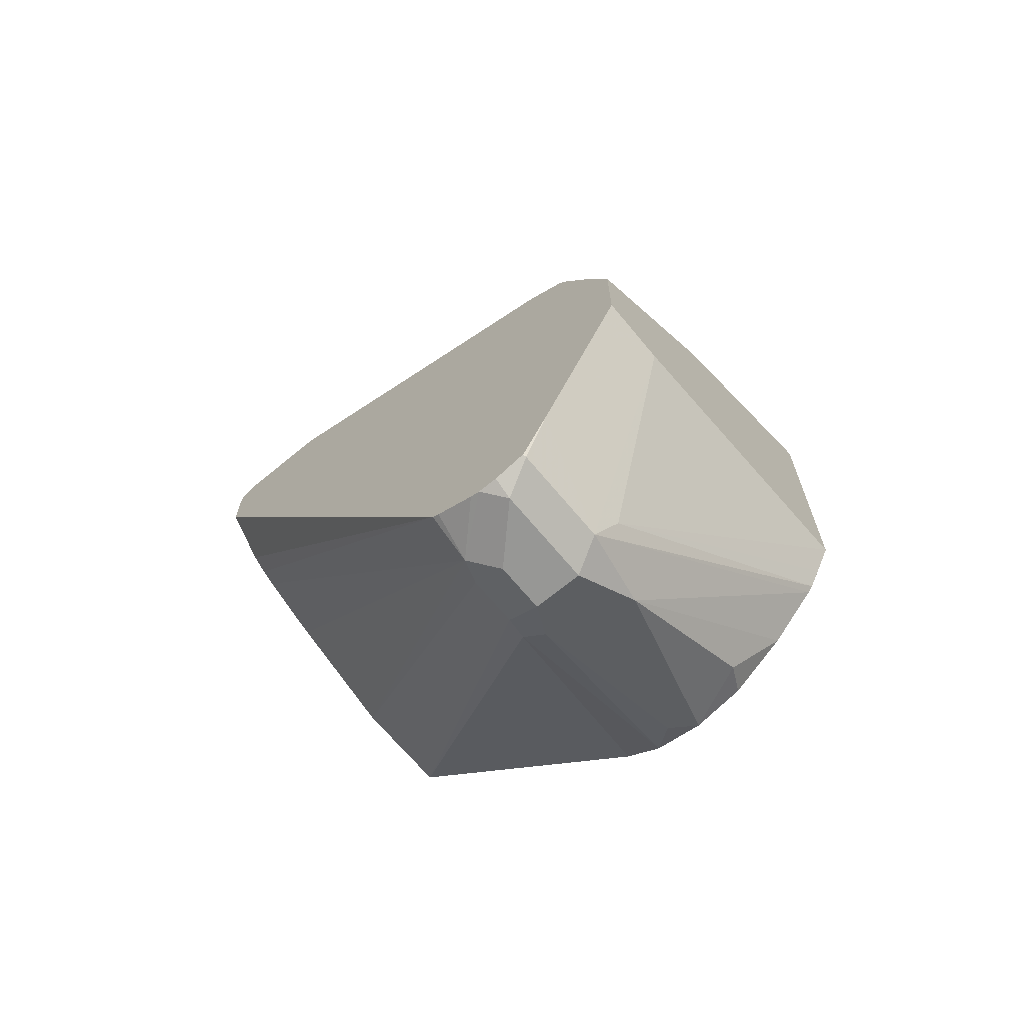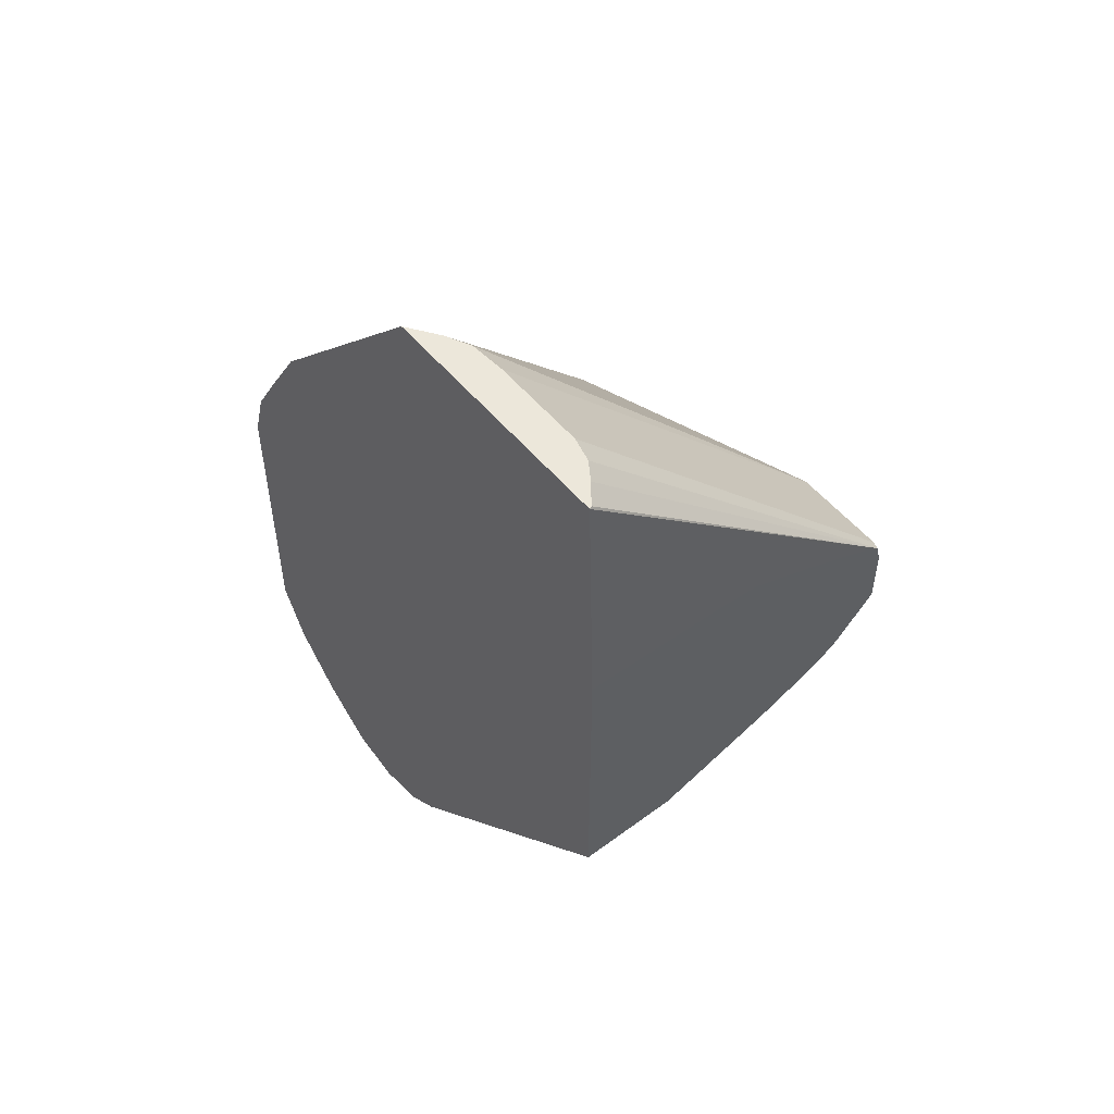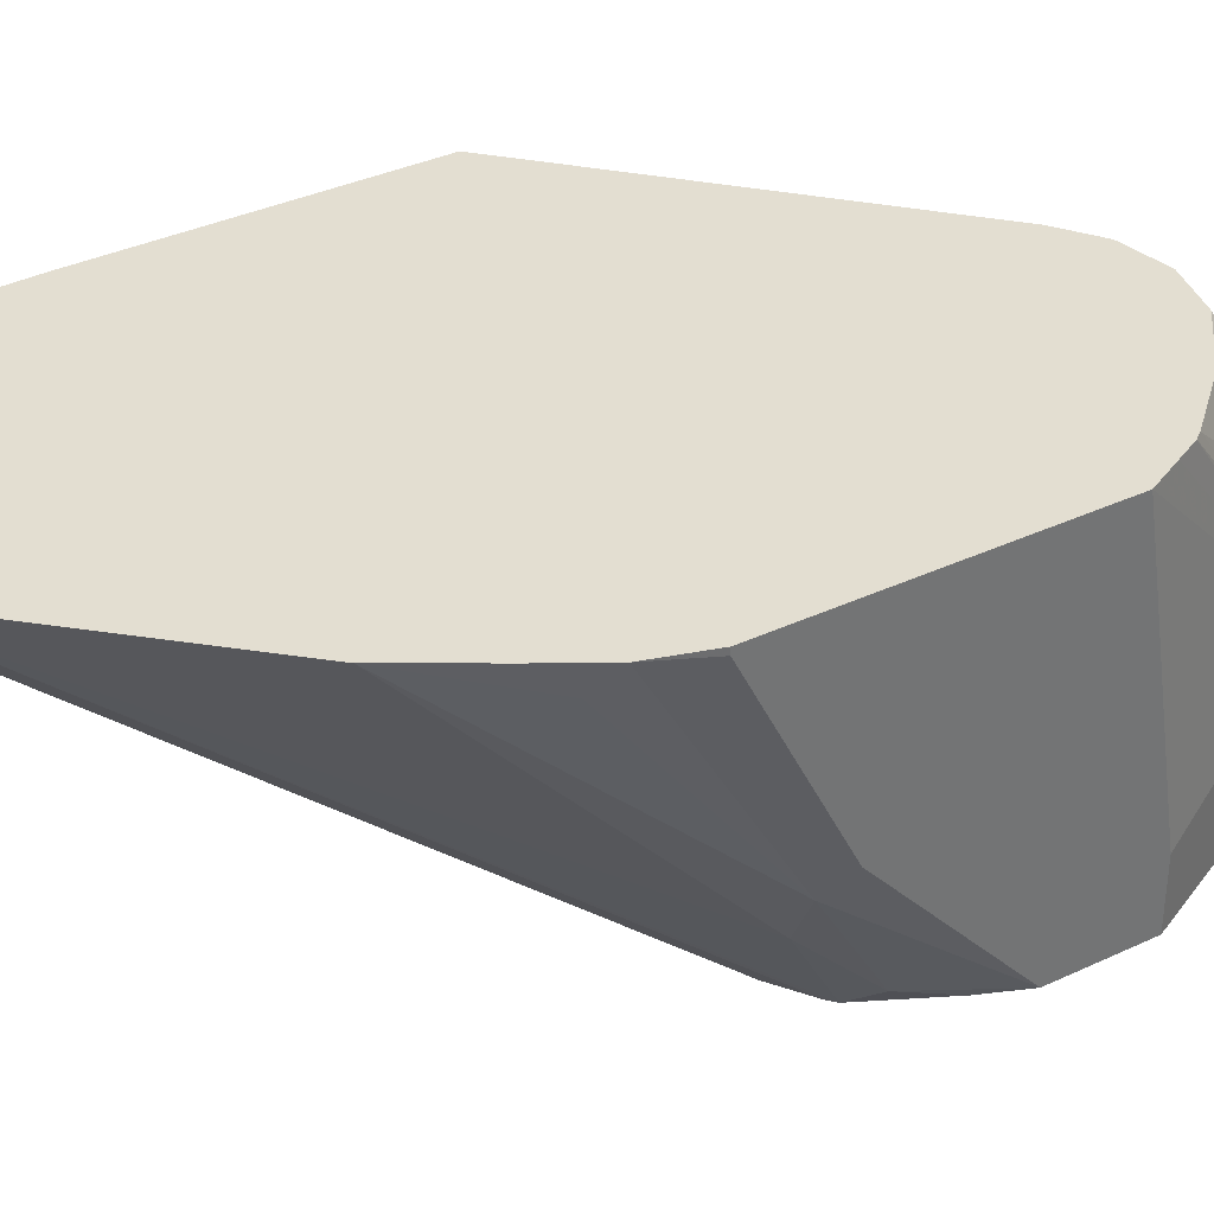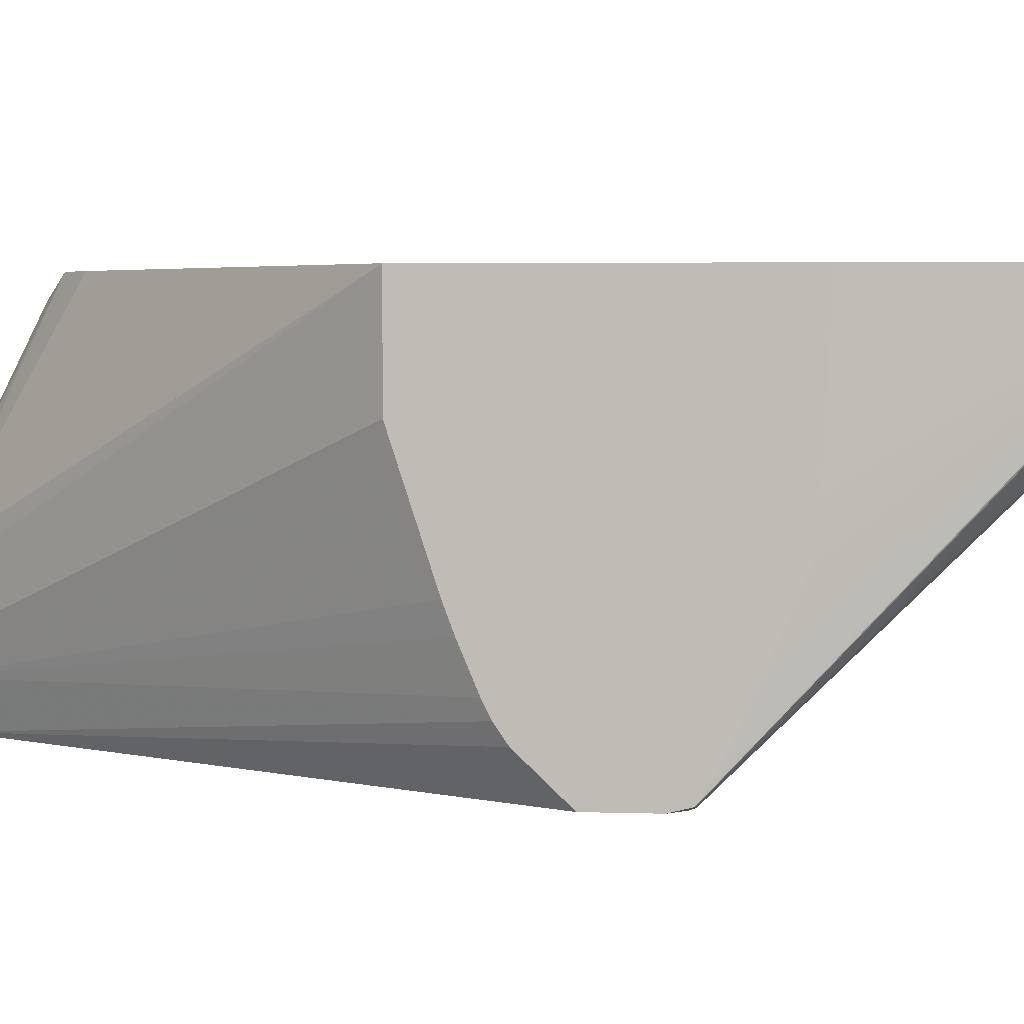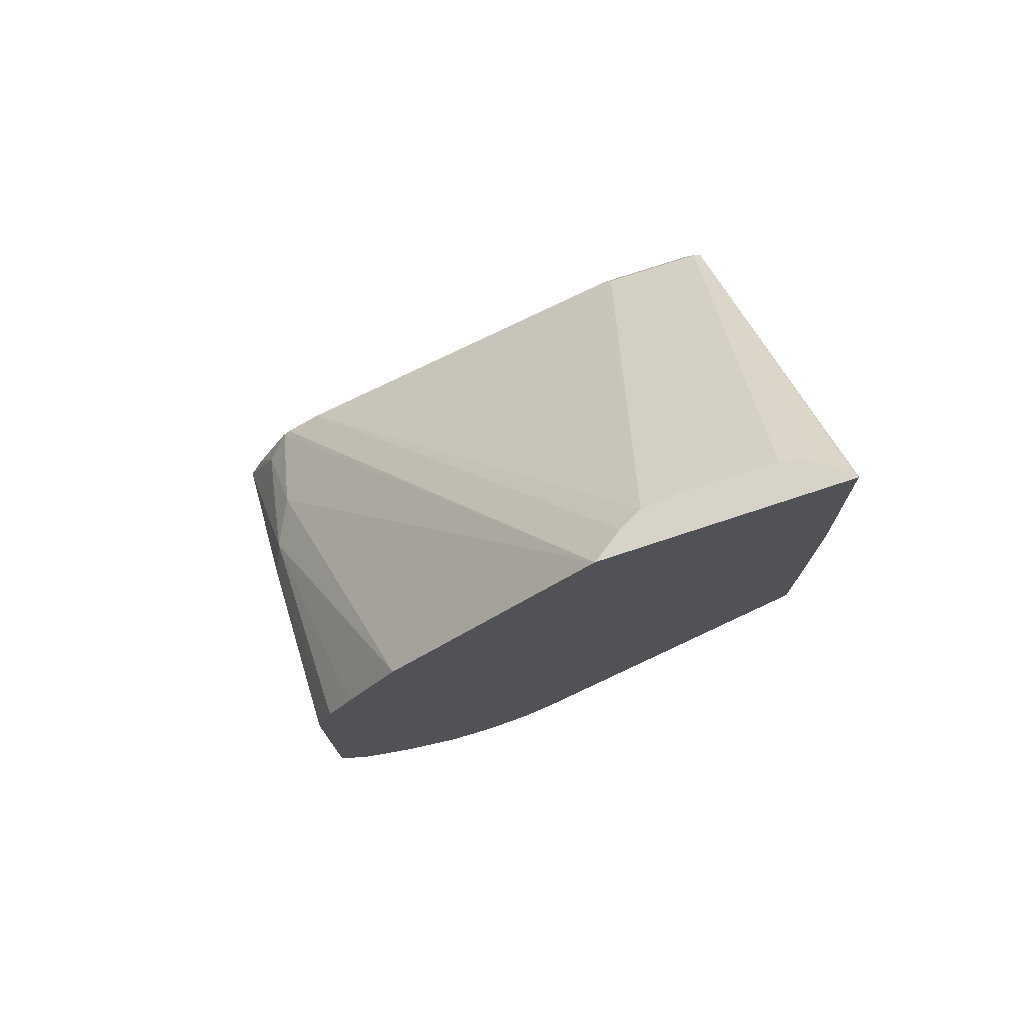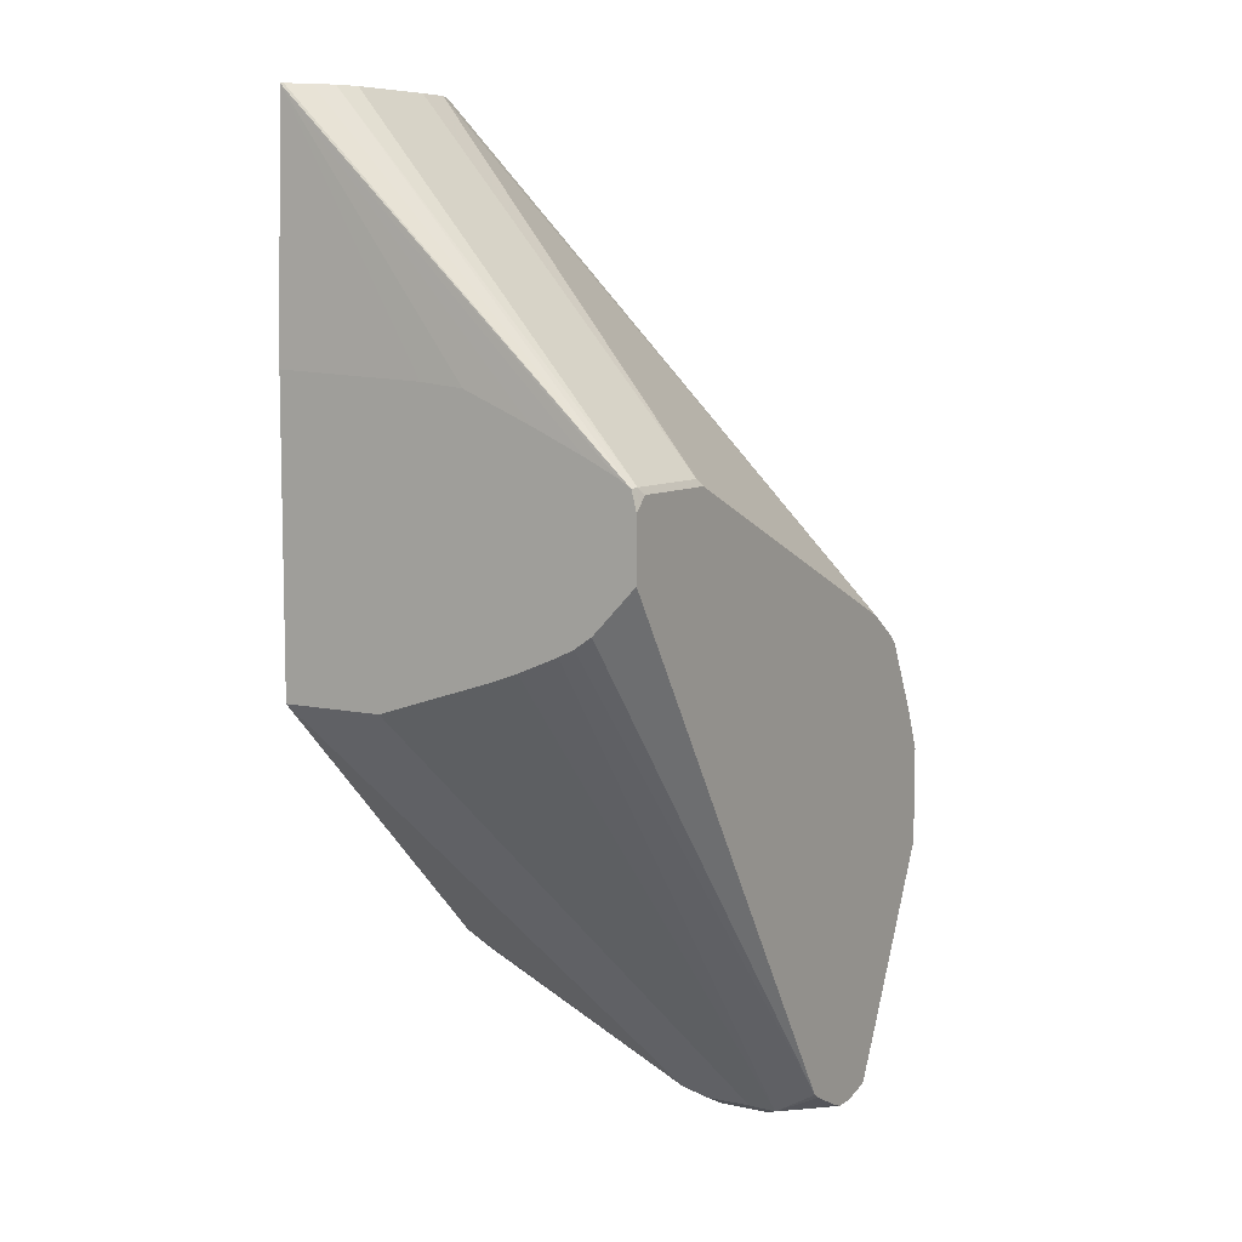
<metadata>
{"format":"obj","ext":"obj","renderer":"f3d","projection":"perspective","resolution":1024,"background":"white","views":[{"elev":-68.1,"azim":39.7,"up":"+Z"},{"elev":52.8,"azim":-128.6,"up":"+Z"},{"elev":36.3,"azim":58.6,"up":"+Y"},{"elev":3.6,"azim":-83.4,"up":"+Y"},{"elev":76.1,"azim":161.8,"up":"+Z"},{"elev":8.1,"azim":-58.9,"up":"+Z"}]}
</metadata>
<code>
v -0.07122 -0.09957 -0.5489
v -0.07122 -0.1636 -0.5521
v -0.06777 -0.09957 -0.4448
v -0.07122 -0.09957 -0.6748
v -0.07122 -0.1821 -0.5541
v -0.06717 -0.1008 -0.4448
v 0.0386 -0.09957 -0.4448
v -0.07122 -0.2109 -0.5664
v -0.07122 -0.2328 -0.5765
v -0.07122 -0.2461 -0.5831
v -0.07122 -0.2515 -0.5866
v 0.0477 -0.09957 -0.7907
v 0.06643 -0.1943 -0.8486
v 0.06816 -0.2045 -0.852
v -0.07122 -0.1431 -0.6748
v -0.05878 -0.1073 -0.4448
v 0.1482 -0.2147 -0.6441
v 0.124 -0.09957 -0.5365
v 0.02557 -0.1086 -0.4448
v 0.1377 -0.2536 -0.6639
v 0.1405 -0.2536 -0.6666
v -0.06816 -0.2522 -0.5862
v -0.0511 -0.1125 -0.4448
v -0.07122 -0.2536 -0.5948
v -0.06954 -0.2536 -0.5931
v 0.06356 -0.09957 -0.8019
v 0.07496 -0.1908 -0.852
v 0.08179 -0.2045 -0.8588
v 0.06816 -0.2249 -0.852
v 0.07156 -0.2352 -0.8537
v -0.07122 -0.1939 -0.6583
v 0.1585 -0.1943 -0.6441
v 0.1508 -0.2454 -0.6748
v 0.1482 -0.1125 -0.5828
v 0.1445 -0.09957 -0.5699
v 0.01536 -0.1137 -0.4448
v 0.1222 -0.2536 -0.6533
v 0.1446 -0.2536 -0.6748
v -0.06538 -0.2536 -0.589
v -0.02725 -0.2522 -0.5862
v -0.04088 -0.115 -0.4448
v -0.07122 -0.2536 -0.6199
v 0.08448 -0.09957 -0.8063
v 0.07496 -0.1091 -0.8111
v 0.08859 -0.1772 -0.8452
v 0.1022 -0.2045 -0.8588
v 0.08179 -0.2249 -0.8588
v 0.1022 -0.2454 -0.8588
v 0.09404 -0.2536 -0.8547
v 0.08999 -0.2536 -0.8532
v 0.07358 -0.2536 -0.845
v 0.07055 -0.2536 -0.843
v -0.07122 -0.2282 -0.6438
v -0.07122 -0.2216 -0.6471
v -0.07122 -0.2045 -0.6543
v 0.1636 -0.184 -0.6543
v 0.1566 -0.09957 -0.5904
v 0.1636 -0.2536 -0.7157
v 0.1535 -0.2536 -0.6925
v 0.1563 -0.2536 -0.698
v 1.137e-05 -0.115 -0.4448
v -0.02449 -0.2536 -0.589
v -0.07122 -0.2355 -0.6389
v 0.106 -0.09957 -0.8012
v 0.1124 -0.1125 -0.8077
v 0.109 -0.1772 -0.8452
v 0.1159 -0.2113 -0.852
v 0.1159 -0.2522 -0.852
v 0.1153 -0.2536 -0.8515
v 0.1022 -0.2536 -0.8547
v 0.1636 -0.1023 -0.6135
v 0.1636 -0.09957 -0.6135
v 0.1636 -0.2536 -0.7566
v 0.1295 -0.09957 -0.7838
v 0.1497 -0.09957 -0.7622
v 0.1227 -0.2045 -0.8384
v 0.1636 -0.2249 -0.7566
v 0.1295 -0.2386 -0.8247
v 0.1268 -0.2536 -0.8302
v 0.152 -0.09957 -0.7592
v 0.116 -0.2536 -0.8508
v 0.1636 -0.09957 -0.7361
v 0.1554 -0.2536 -0.773
v 0.1568 -0.09957 -0.7498
v 0.1622 -0.09957 -0.7388
f 30 49 50
f 30 48 49
f 28 46 48
f 28 47 30
f 28 48 47
f 30 50 51
f 30 47 48
f 30 51 52
f 33 38 59
f 30 53 54
f 30 54 55
f 30 55 31
f 32 56 57
f 32 57 34
f 32 33 58
f 32 58 56
f 20 79 83
f 30 52 53
f 27 43 45
f 22 40 61
f 27 46 28
f 33 59 60
f 20 83 73
f 20 73 58
f 20 58 60
f 20 60 59
f 20 59 38
f 20 38 21
f 21 38 33
f 22 25 39
f 22 39 62
f 22 62 40
f 22 61 41
f 22 41 23
f 26 43 44
f 26 44 27
f 27 45 66
f 27 66 46
f 27 44 43
f 33 60 58
f 56 72 71
f 36 40 62
f 66 75 67
f 67 76 77
f 67 77 78
f 67 78 79
f 67 79 68
f 67 75 80
f 67 80 76
f 68 81 69
f 68 79 81
f 73 83 77
f 76 80 84
f 76 84 85
f 76 85 82
f 76 82 77
f 77 83 79
f 77 79 78
f 20 81 79
f 66 74 75
f 34 57 35
f 65 74 66
f 57 71 72
f 36 62 37
f 42 63 52
f 43 64 65
f 43 65 66
f 43 66 45
f 46 66 67
f 46 67 68
f 46 68 48
f 48 68 69
f 48 69 70
f 48 70 49
f 52 63 53
f 56 71 57
f 56 58 73
f 56 73 77
f 56 77 82
f 56 82 72
f 64 74 65
f 20 69 81
f 36 61 40
f 20 49 70
f 1 54 53
f 1 53 63
f 1 63 42
f 1 42 24
f 1 24 11
f 1 11 10
f 1 10 9
f 1 9 8
f 1 8 5
f 1 5 2
f 2 5 3
f 3 6 16
f 3 16 23
f 3 23 41
f 3 41 61
f 3 61 36
f 3 36 19
f 1 55 54
f 3 19 7
f 1 31 55
f 1 4 15
f 1 2 3
f 1 3 7
f 1 7 18
f 1 18 35
f 1 35 57
f 1 57 72
f 1 72 82
f 1 82 85
f 1 85 84
f 1 84 80
f 1 80 75
f 1 75 74
f 1 74 64
f 1 64 43
f 1 43 26
f 1 26 12
f 1 12 4
f 1 15 31
f 3 5 8
f 20 70 69
f 3 9 10
f 15 29 30
f 15 30 31
f 17 32 18
f 17 21 33
f 17 33 32
f 18 34 35
f 19 36 37
f 19 37 20
f 14 30 29
f 20 37 62
f 20 39 25
f 20 25 24
f 20 24 42
f 20 42 52
f 20 52 51
f 20 51 50
f 20 50 49
f 3 8 9
f 20 62 39
f 14 28 30
f 18 32 34
f 13 27 28
f 13 28 14
f 3 11 6
f 4 12 13
f 4 13 14
f 4 14 29
f 4 29 15
f 6 11 16
f 7 17 18
f 7 19 20
f 3 10 11
f 7 21 17
f 11 22 23
f 11 23 16
f 11 24 25
f 11 25 22
f 12 26 13
f 13 26 27
f 7 20 21

</code>
